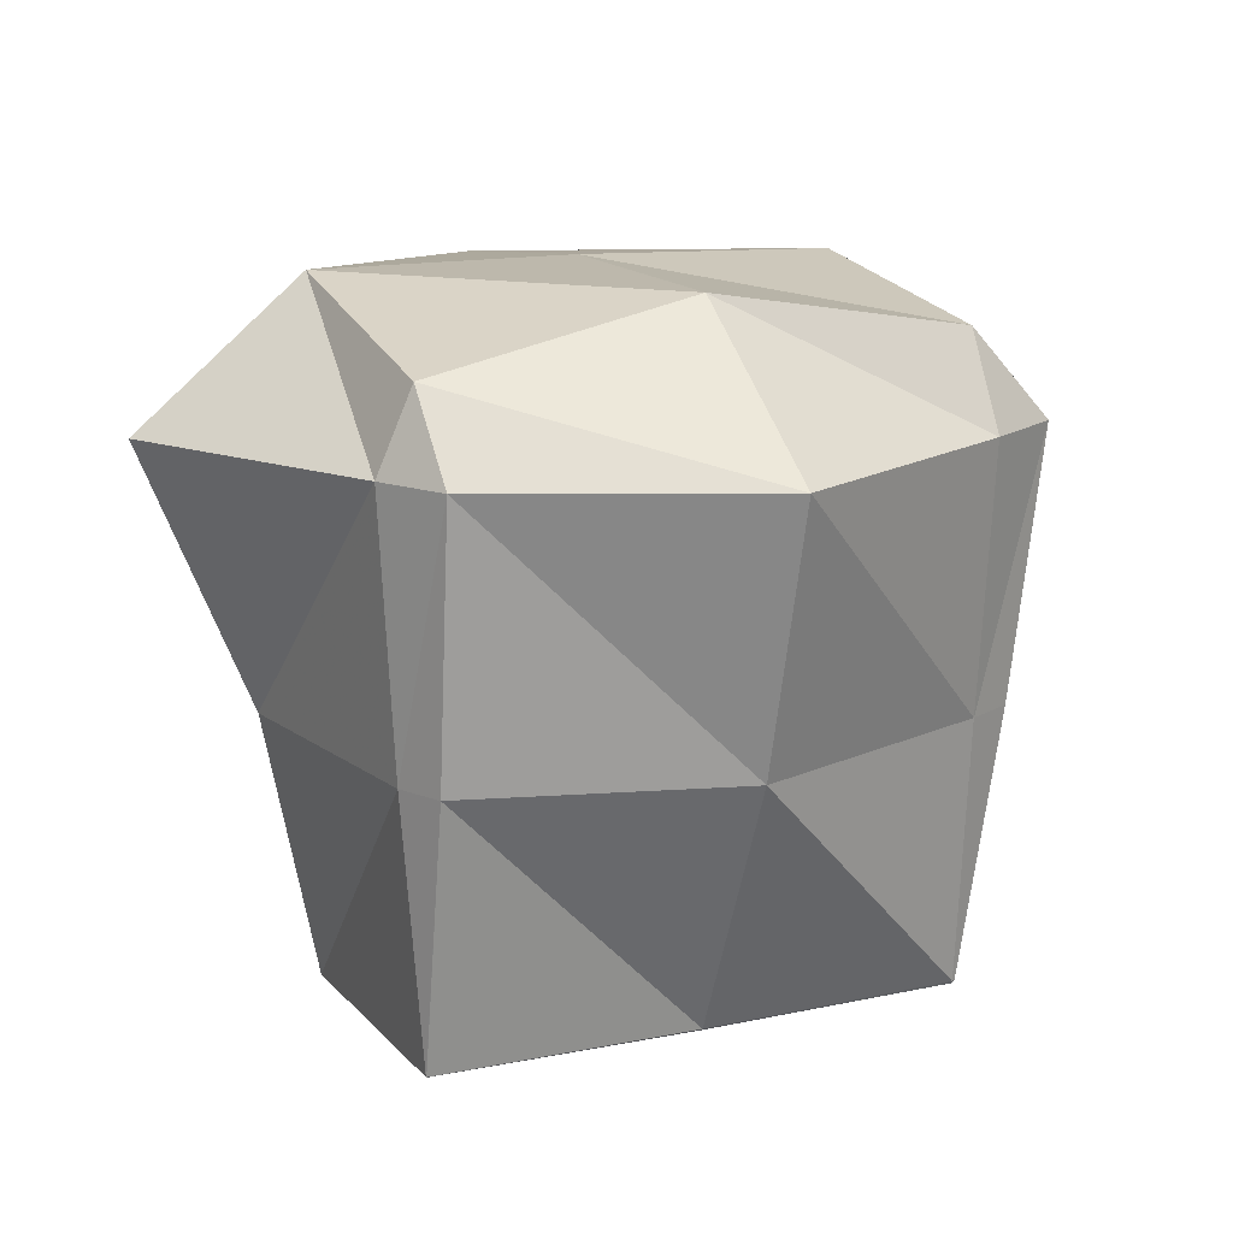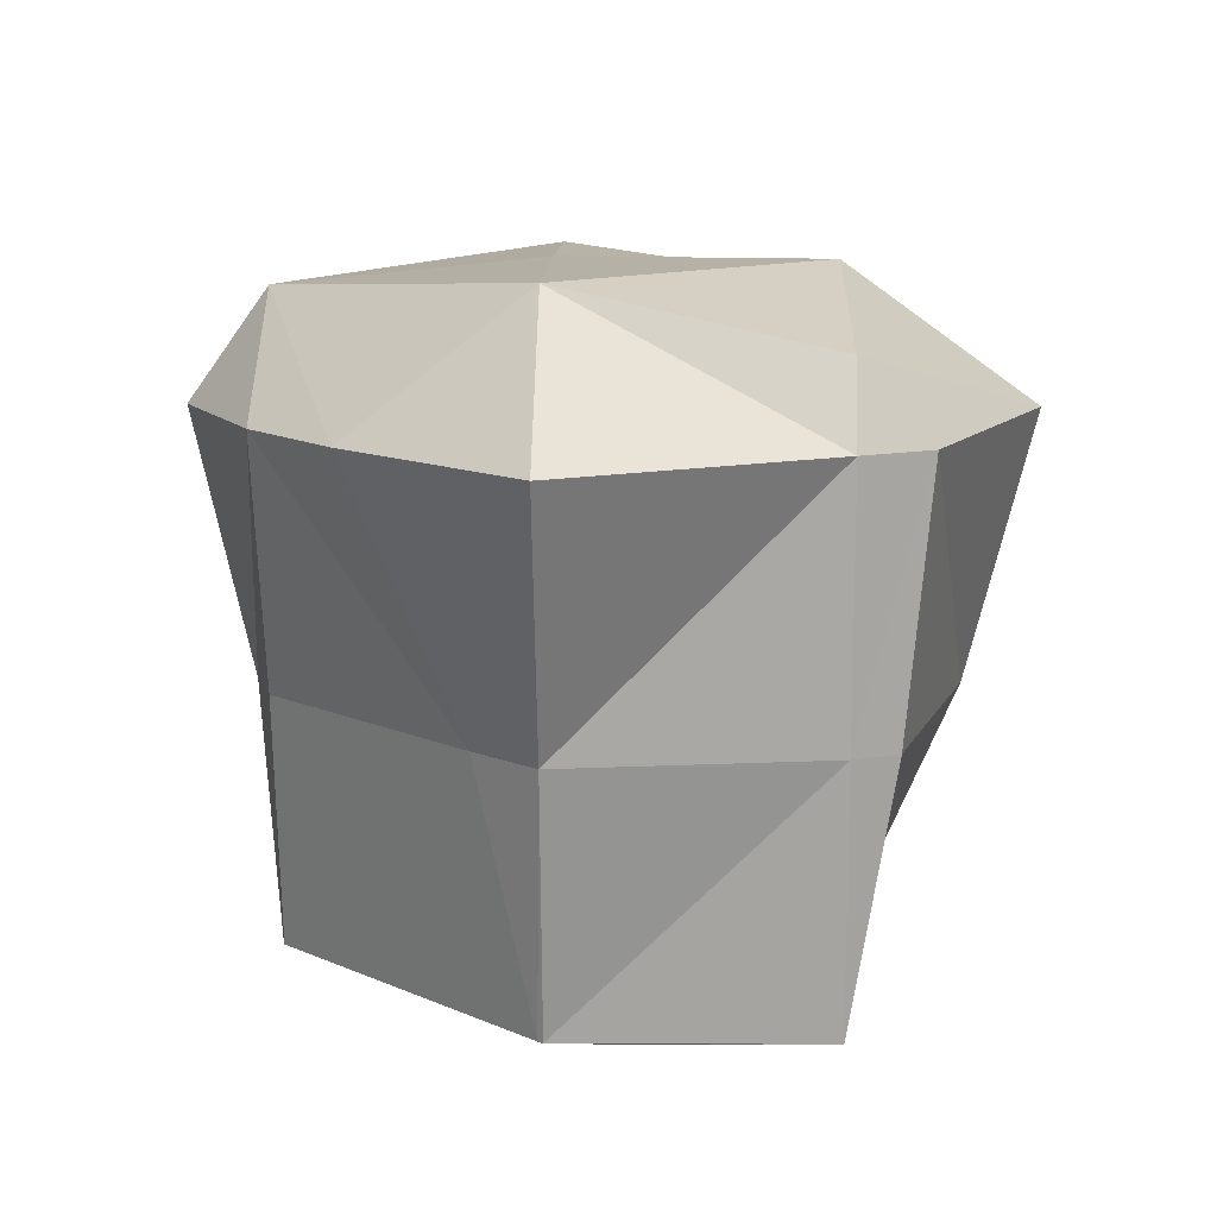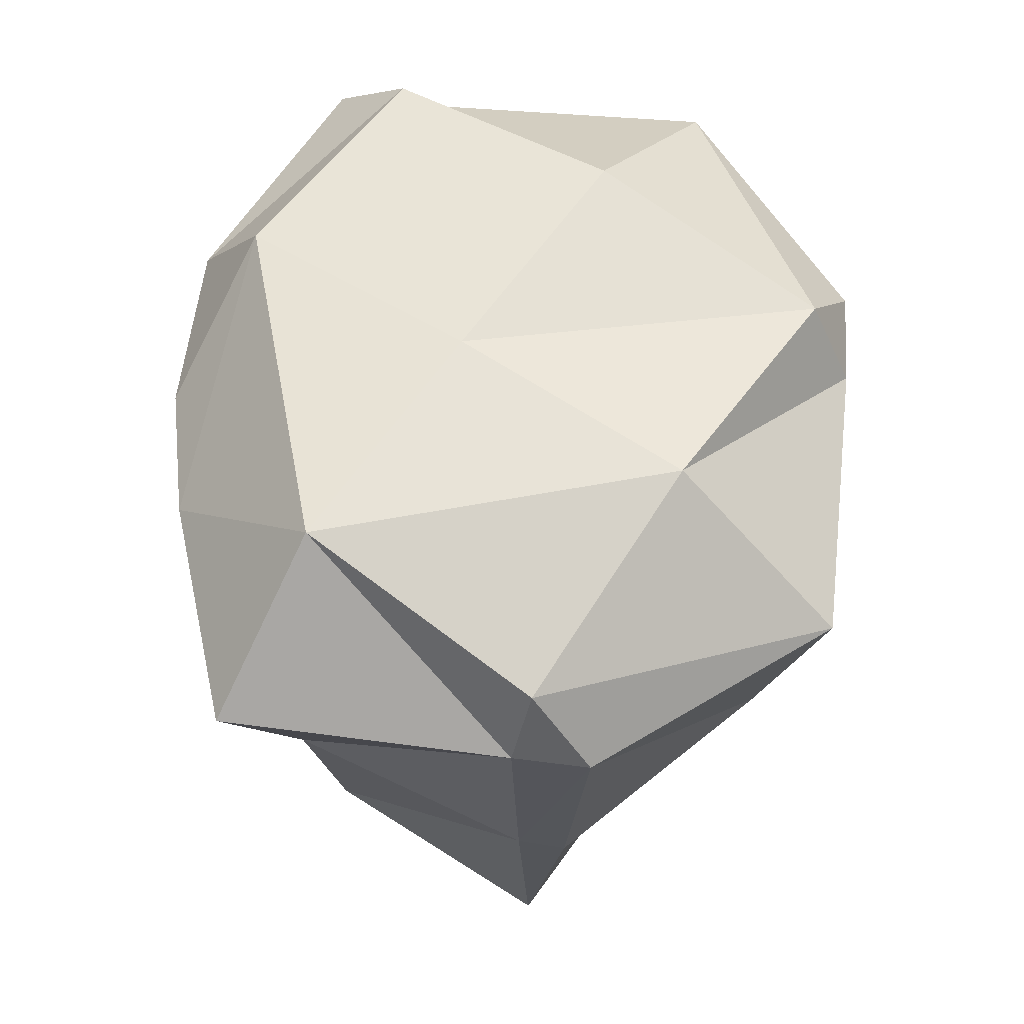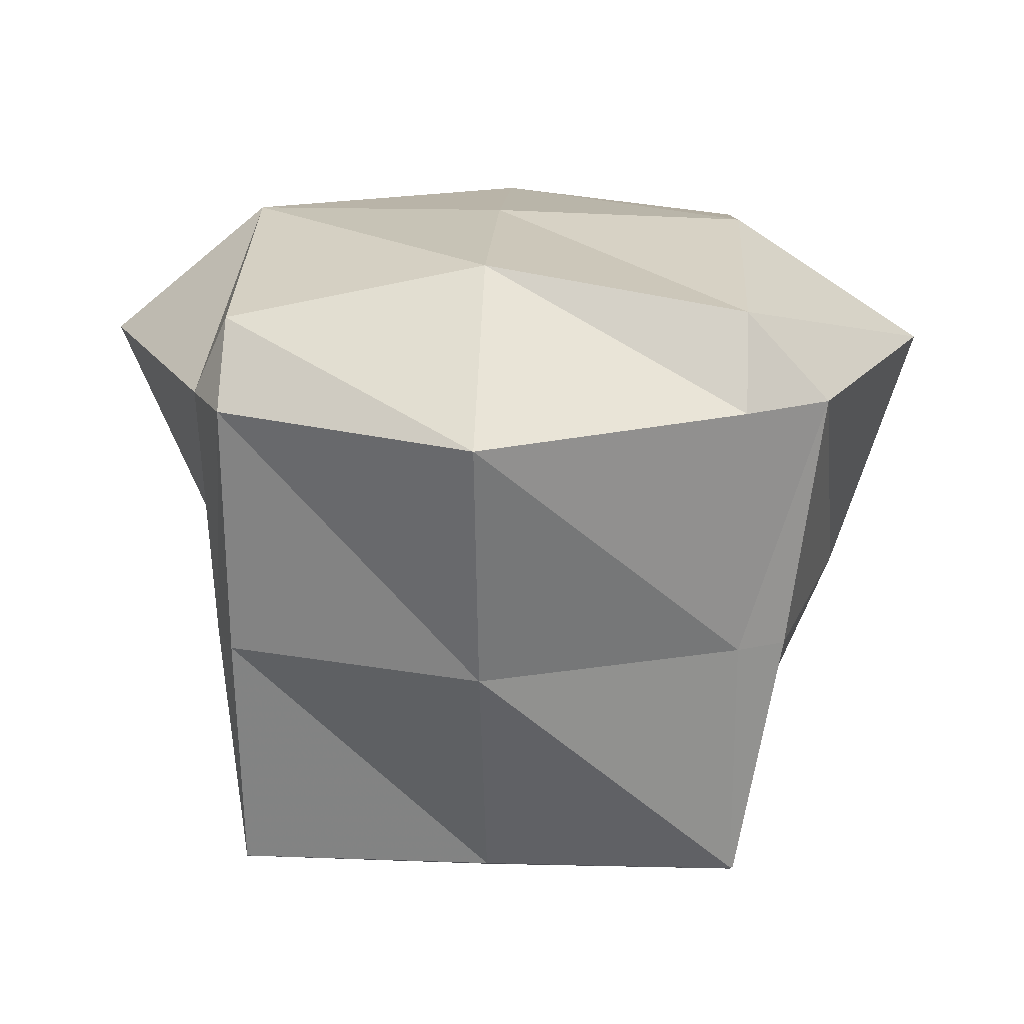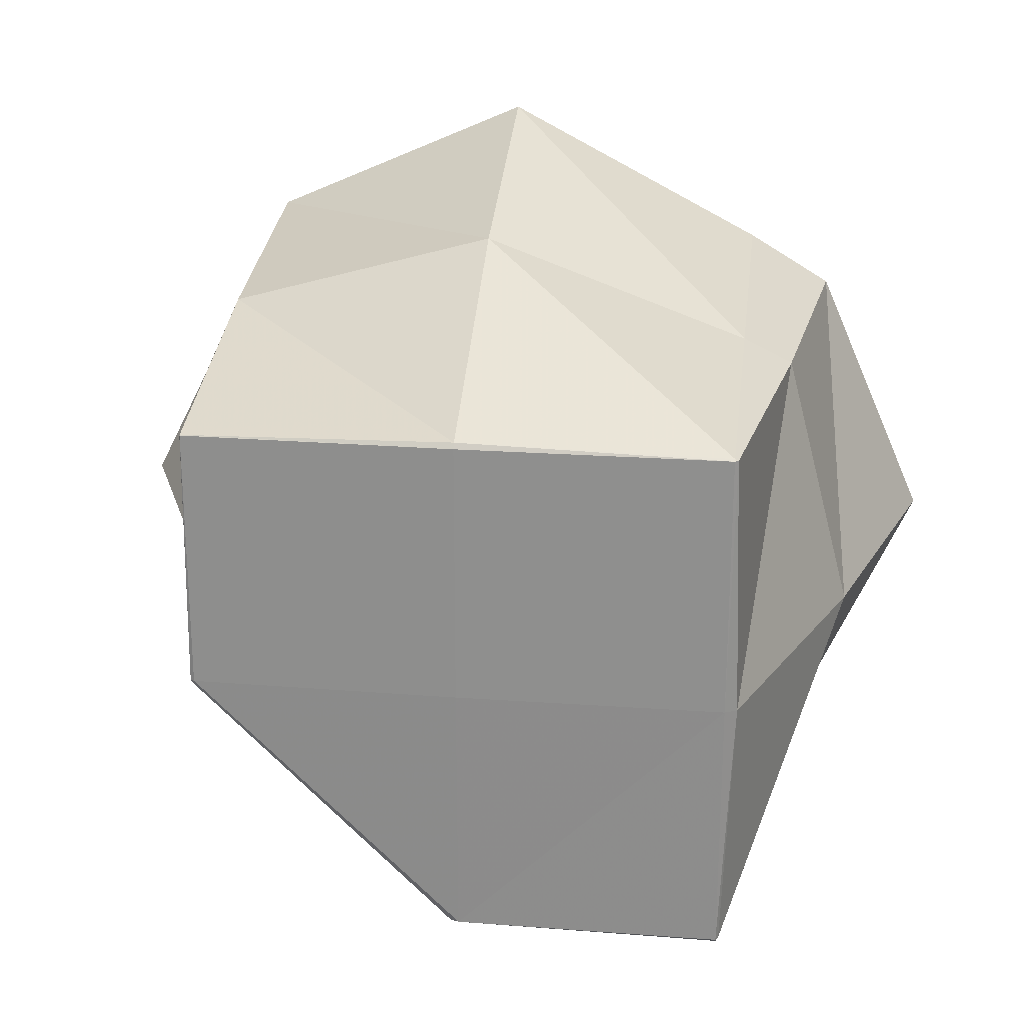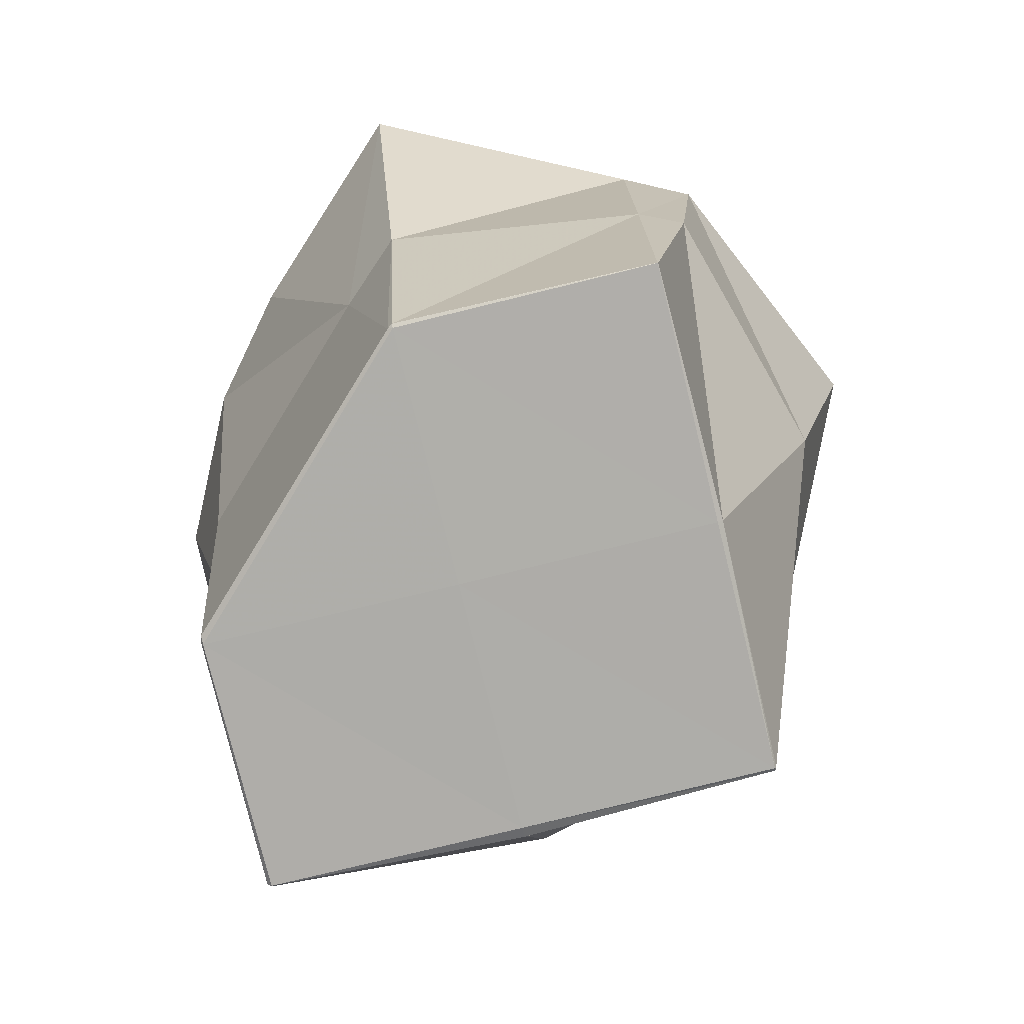
<metadata>
{"format":"obj","ext":"obj","renderer":"f3d","projection":"perspective","resolution":1024,"background":"white","views":[{"elev":14.5,"azim":155.1,"up":"+Z"},{"elev":12.1,"azim":91.4,"up":"+Z"},{"elev":61.7,"azim":124.2,"up":"+Z"},{"elev":18.9,"azim":-177.1,"up":"+Z"},{"elev":24.3,"azim":-173.3,"up":"+Y"},{"elev":-77.0,"azim":103.8,"up":"+Z"}]}
</metadata>
<code>
v 2.694 -1.172 1.523
v 2.695 -1.174 1.523
v 2.695 -1.172 1.521
v 2.689 -1.172 1.641
v 2.695 -1.186 1.641
v 2.674 -1.172 1.758
v 2.695 -1.211 1.758
v 2.695 -1.172 1.794
v 2.69 -1.055 1.523
v 2.695 -1.055 1.521
v 2.643 -1.055 1.641
v 2.607 -1.055 1.758
v 2.695 -1.055 1.816
v 2.694 -0.9375 1.523
v 2.695 -0.9375 1.522
v 2.674 -0.9375 1.641
v 2.658 -0.9375 1.758
v 2.695 -0.9375 1.798
v 2.695 -0.9368 1.523
v 2.695 -0.9267 1.641
v 2.695 -0.9149 1.758
v 2.812 -1.173 1.523
v 2.812 -1.172 1.522
v 2.812 -1.181 1.641
v 2.812 -1.207 1.758
v 2.812 -1.172 1.807
v 2.812 -1.055 1.521
v 2.812 -1.055 1.819
v 2.812 -0.9375 1.522
v 2.812 -0.9375 1.818
v 2.812 -0.9351 1.523
v 2.812 -0.8836 1.641
v 2.812 -0.8535 1.758
v 2.816 -1.172 1.523
v 2.841 -1.172 1.641
v 2.883 -1.172 1.758
v 2.93 -1.057 1.523
v 2.93 -1.055 1.522
v 2.93 -1.083 1.641
v 2.93 -1.133 1.758
v 2.93 -1.055 1.819
v 2.93 -0.9375 1.523
v 2.93 -0.9375 1.793
v 2.93 -0.9373 1.523
v 2.93 -0.9174 1.641
v 2.93 -0.9063 1.758
v 2.931 -1.055 1.523
v 2.955 -1.055 1.641
v 3.004 -1.055 1.758
v 2.93 -0.9375 1.523
v 2.939 -0.9375 1.641
v 2.945 -0.9375 1.758
f 3 2 1
f 5 4 1
f 5 1 2
f 7 6 4
f 7 4 5
f 8 6 7
f 3 1 9
f 3 9 10
f 11 1 4
f 9 1 11
f 12 4 6
f 11 4 12
f 6 8 13
f 6 13 12
f 10 9 14
f 10 14 15
f 16 9 11
f 14 9 16
f 17 11 12
f 16 11 17
f 12 13 18
f 12 18 17
f 19 15 14
f 19 14 16
f 19 16 20
f 20 16 17
f 20 17 21
f 21 17 18
f 23 22 2
f 23 2 3
f 2 24 5
f 22 24 2
f 5 25 7
f 24 25 5
f 8 7 25
f 8 25 26
f 10 23 3
f 10 27 23
f 26 13 8
f 28 13 26
f 15 27 10
f 15 29 27
f 28 18 13
f 30 18 28
f 31 29 15
f 31 15 19
f 32 19 20
f 32 31 19
f 33 20 21
f 33 32 20
f 21 18 30
f 21 30 33
f 23 34 22
f 35 24 22
f 35 22 34
f 36 25 24
f 36 24 35
f 36 26 25
f 38 37 34
f 23 38 34
f 27 38 23
f 34 37 35
f 35 37 39
f 35 39 36
f 36 39 40
f 26 36 40
f 41 26 40
f 28 26 41
f 29 38 27
f 29 42 38
f 41 30 28
f 43 30 41
f 44 42 29
f 44 29 31
f 45 31 32
f 45 44 31
f 46 32 33
f 46 45 32
f 33 30 43
f 33 43 46
f 38 47 37
f 48 39 37
f 48 37 47
f 49 40 39
f 49 39 48
f 49 41 40
f 42 50 47
f 42 47 38
f 47 51 48
f 47 50 51
f 48 52 49
f 48 51 52
f 52 43 41
f 52 41 49
f 44 50 42
f 50 44 45
f 50 45 51
f 51 45 46
f 51 46 52
f 52 46 43

</code>
